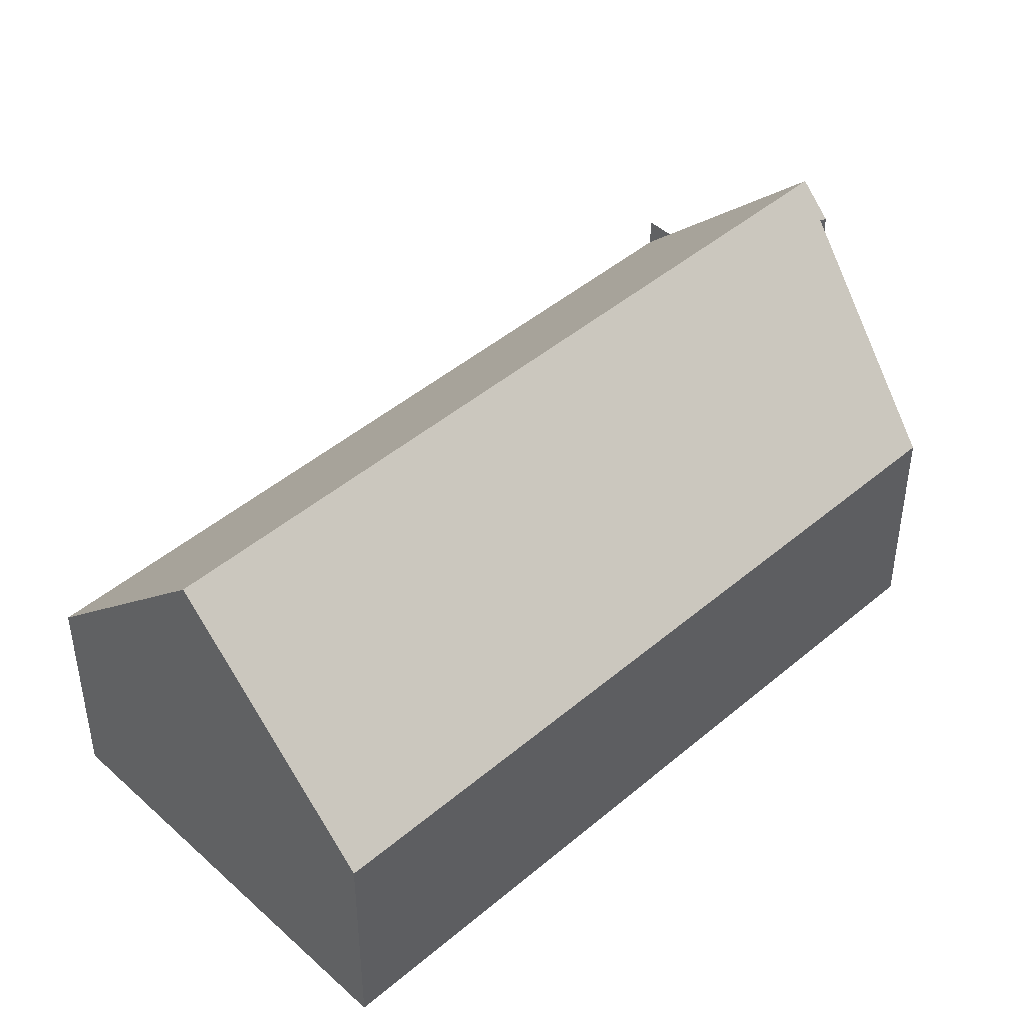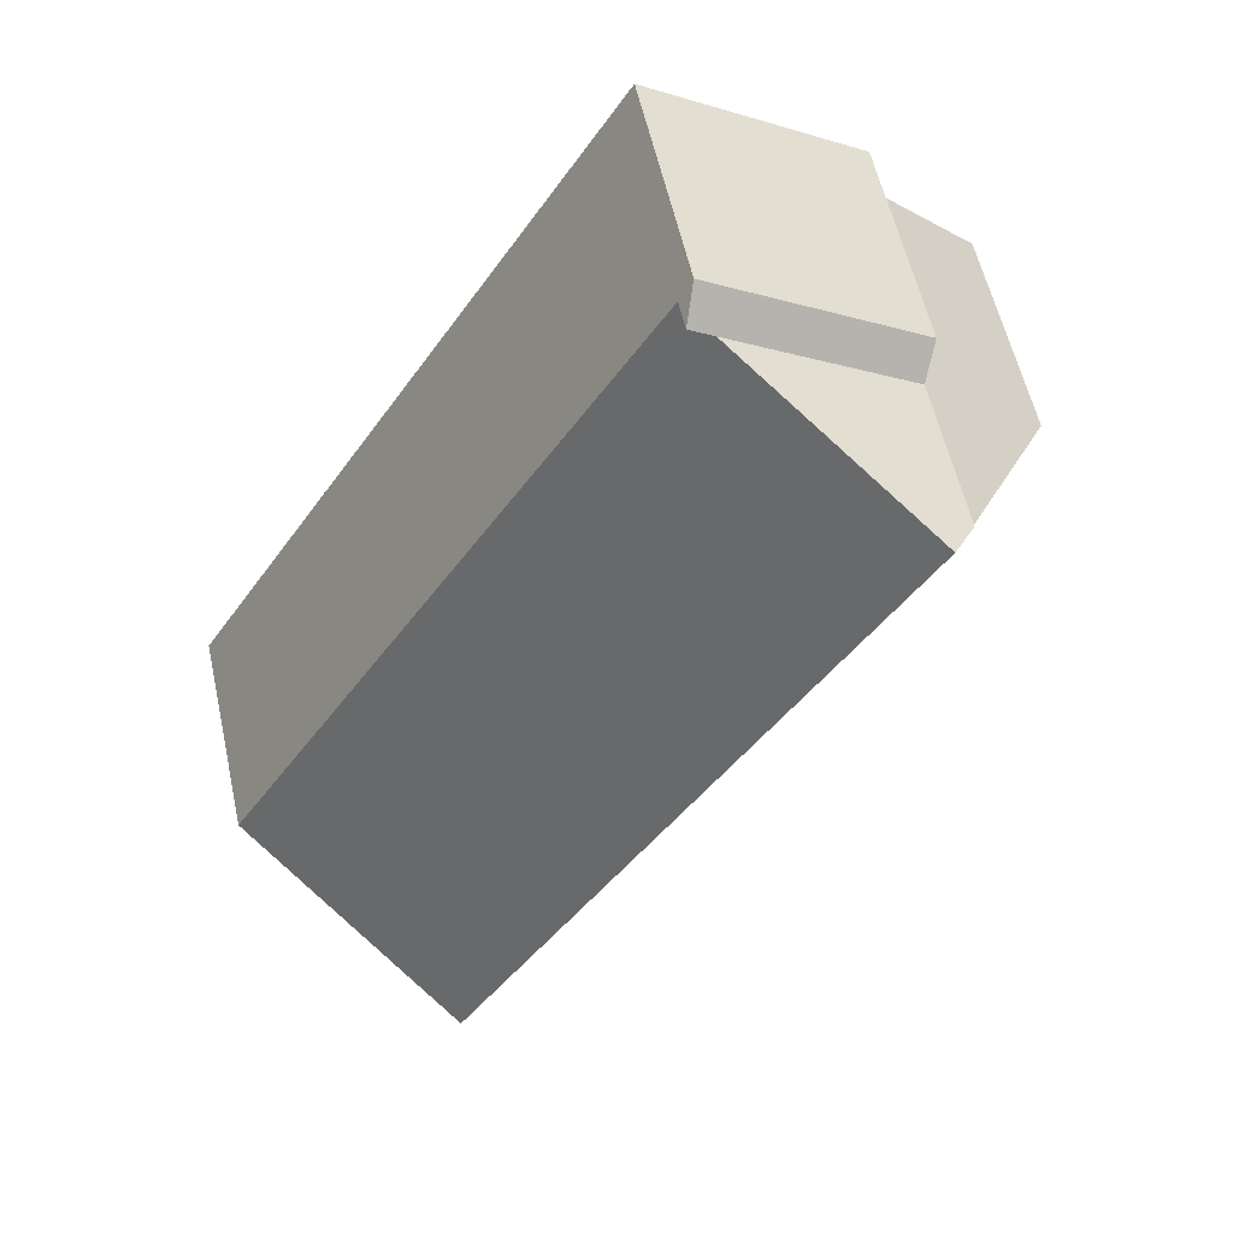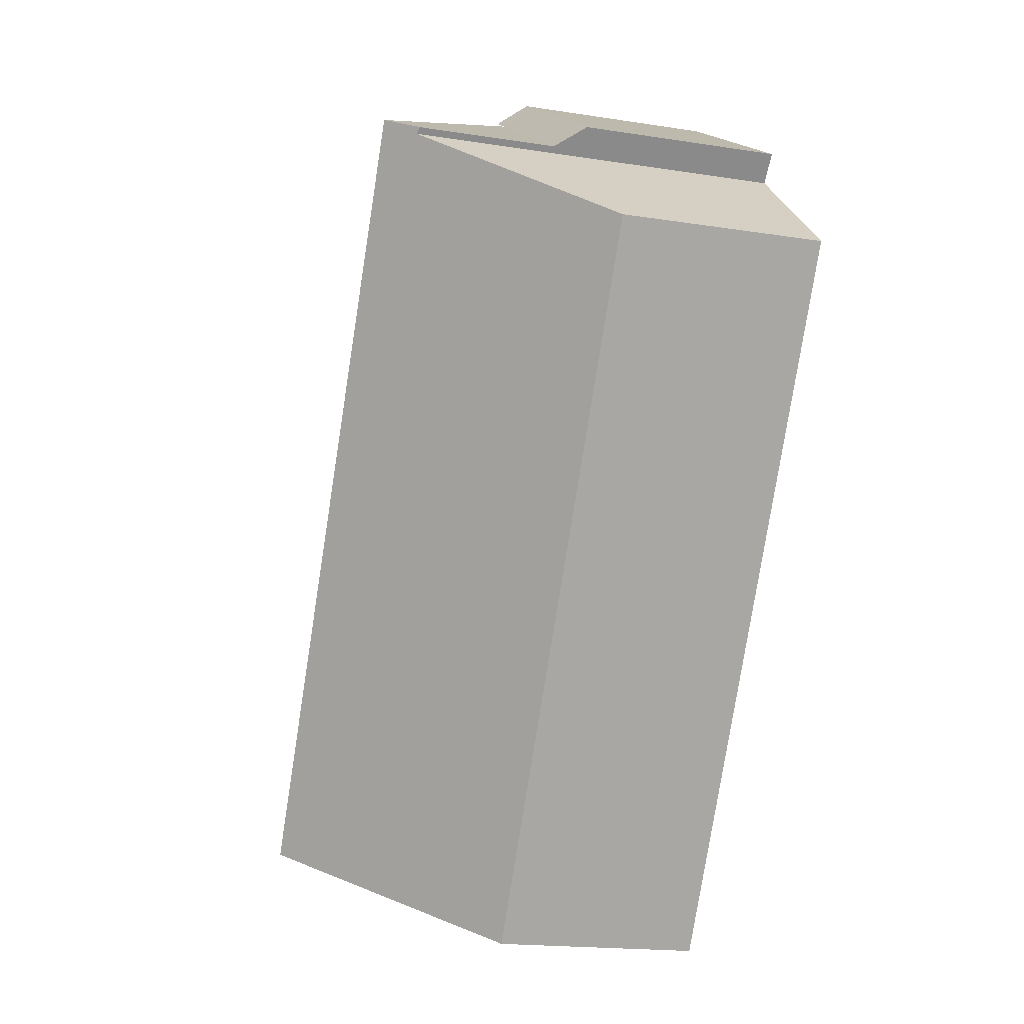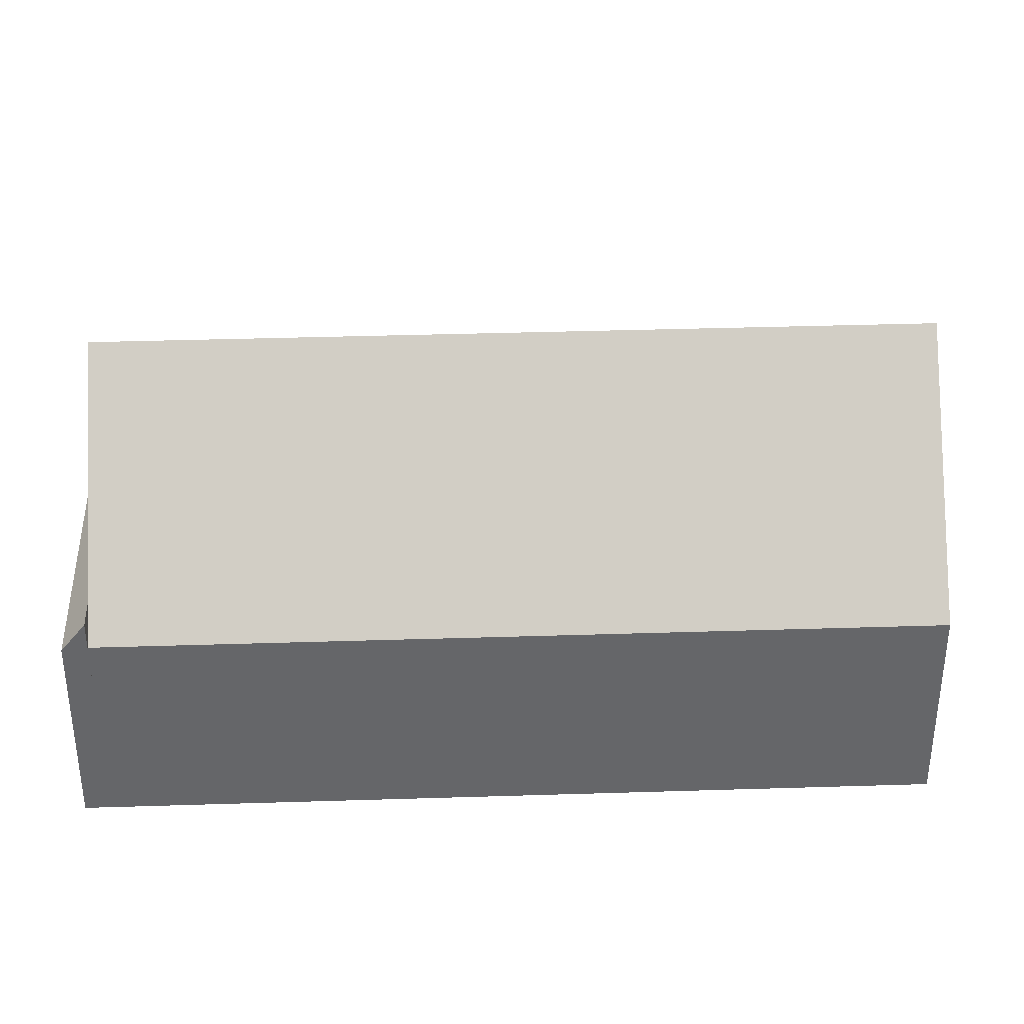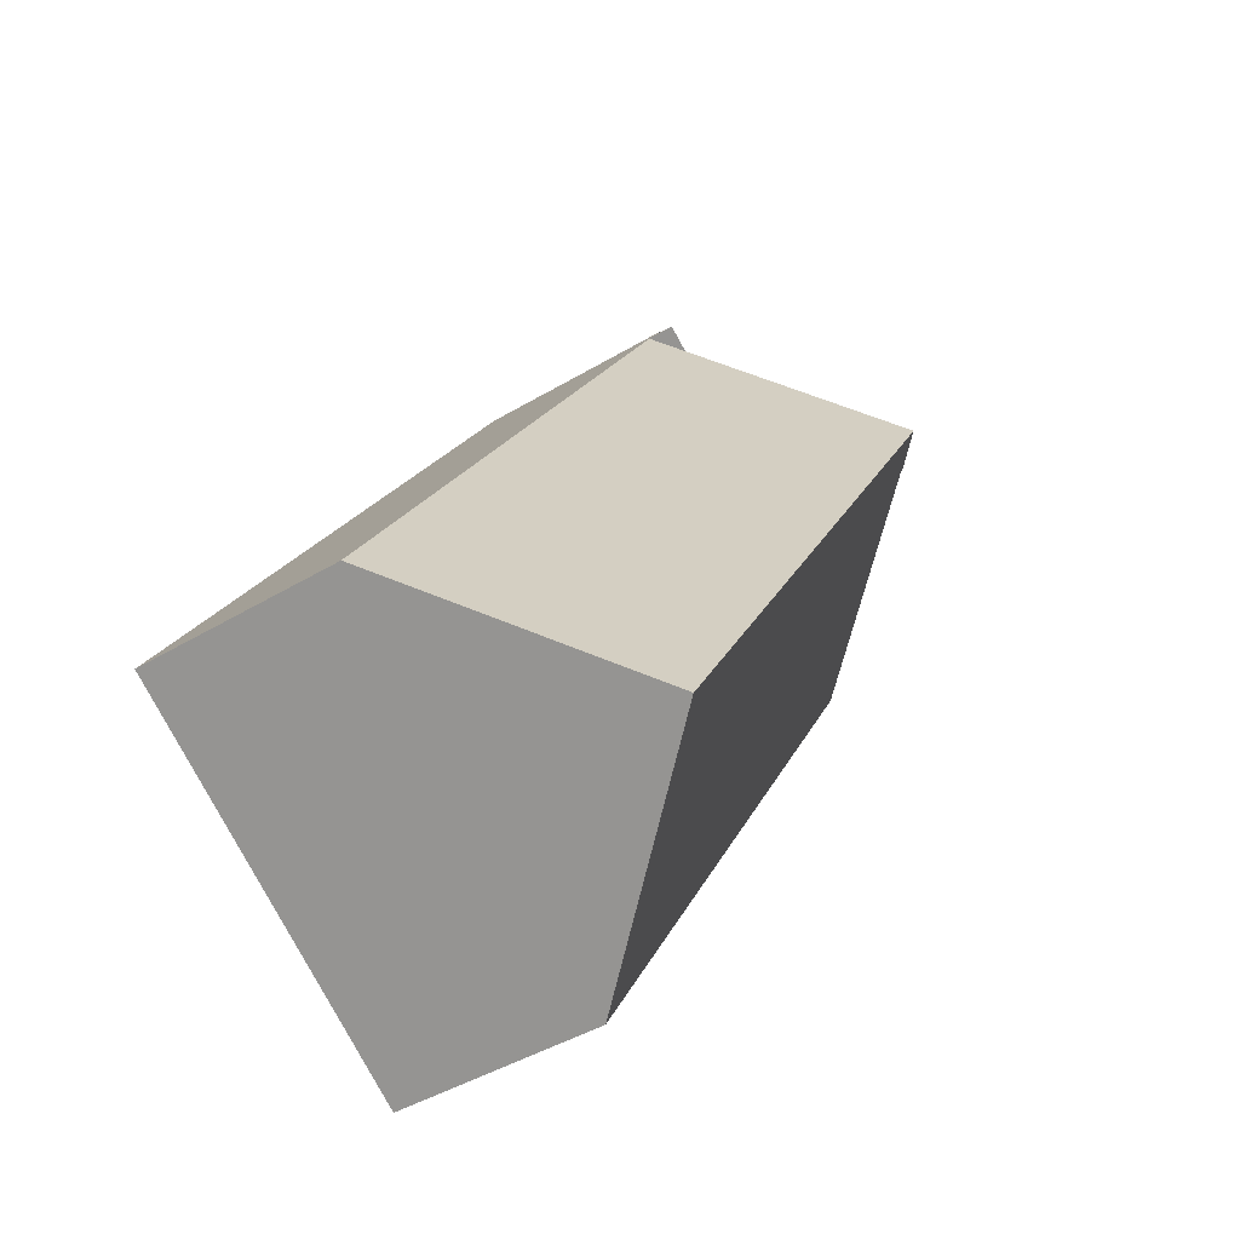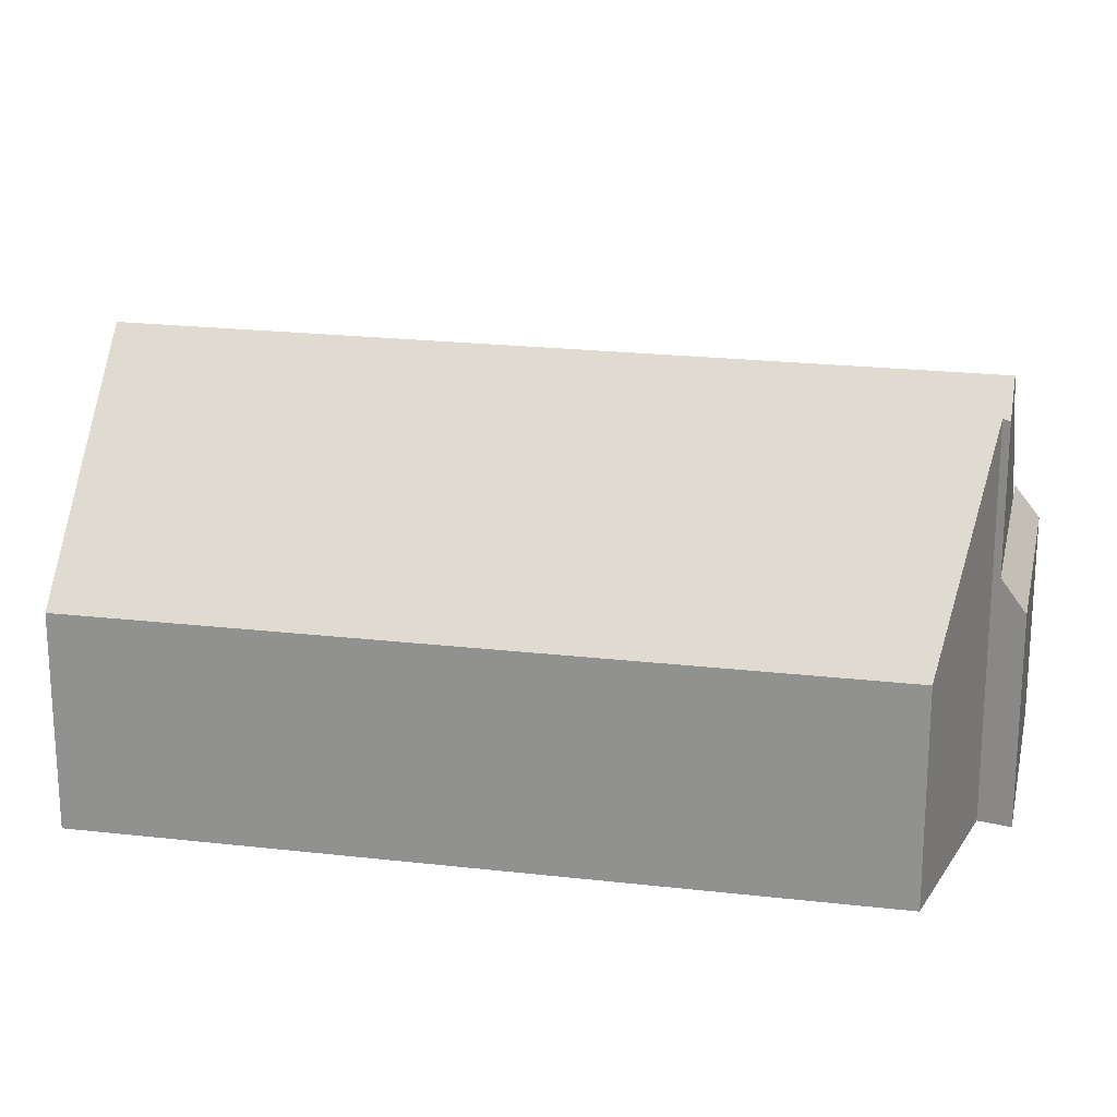
<metadata>
{"format":"obj","ext":"obj","renderer":"f3d","projection":"perspective","resolution":1024,"background":"white","views":[{"elev":45.5,"azim":-165.9,"up":"+Y"},{"elev":57.7,"azim":167.5,"up":"+Z"},{"elev":-17.9,"azim":-107.1,"up":"+Z"},{"elev":38.4,"azim":56.1,"up":"+Y"},{"elev":-44.7,"azim":124.8,"up":"+Z"},{"elev":21.7,"azim":-110.2,"up":"+Y"}]}
</metadata>
<code>
v  6.43 17.28 6.197
v  5.516 16.05 5.267
v  5.306 15.99 5.49
v  10.63 8.799 -17.26
v  24.24 17.28 -22.73
v  16.86 8.802 -27.37
v  9.021 8.798 -14.64
v  0 8.793 5.384e-16
v  12.79 9.976 10.2
v  13.81 8.797 10.84
v  19.72 8.797 1.249
v  24.18 8.796 -6.001
v  25.19 8.797 -7.634
v  31.62 8.797 -18.08
v  31.62 1.107e-15 -18.08
v  24.24 1.392e-15 -22.73
v  16.86 1.676e-15 -27.37
v  10.63 1.057e-15 -17.26
v  9.021 8.966e-16 -14.64
v  0 0 0
v  5.516 -3.225e-16 5.267
v  5.306 -3.362e-16 5.49
v  12.79 -6.243e-16 10.2
v  13.81 -6.639e-16 10.84
v  6.43 -3.795e-16 6.197
v  19.72 -7.648e-17 1.249
v  24.18 3.675e-16 -6.001
v  25.19 4.674e-16 -7.634
v  4.584 8.687 6.256
v  6.43 9.976 6.197
v  5.306 9.976 5.49
v  6.876 8.687 7.698
v  13.27 8.687 11.72
v  13.81 9.976 10.84
v  4.584 -3.831e-16 6.256
v  13.27 -7.177e-16 11.72
v  6.876 -4.714e-16 7.698
g defaultobject
f 1 2 3
f 4 5 6
f 5 4 7
f 5 7 8
f 5 8 2
f 5 2 1
f 9 5 1
f 5 9 10
f 5 10 11
f 5 11 12
f 5 12 13
f 5 13 14
f 15 5 14
f 5 15 6
f 6 15 16
f 6 16 17
f 17 4 6
f 4 17 18
f 4 18 7
f 7 18 8
f 8 18 19
f 8 19 20
f 21 3 2
f 3 21 22
f 8 21 2
f 21 8 20
f 3 9 1
f 9 3 22
f 9 22 10
f 10 22 23
f 10 23 24
f 23 22 25
f 24 11 10
f 11 24 26
f 11 26 12
f 12 26 27
f 12 27 13
f 13 27 14
f 14 27 28
f 14 28 15
f 21 25 22
f 25 21 23
f 23 21 24
f 24 21 26
f 26 21 20
f 26 20 19
f 26 19 27
f 27 19 18
f 27 18 28
f 28 18 17
f 28 17 15
f 15 17 16
f 29 30 31
f 30 29 32
f 30 32 9
f 9 32 33
f 9 33 34
f 35 32 29
f 32 35 33
f 33 35 36
f 36 35 37
f 33 24 34
f 24 33 36
f 24 9 34
f 9 24 30
f 30 24 31
f 31 24 23
f 31 23 22
f 22 23 25
f 22 29 31
f 29 22 35
f 37 24 36
f 24 37 23
f 23 37 25
f 25 37 35
f 25 35 22

</code>
